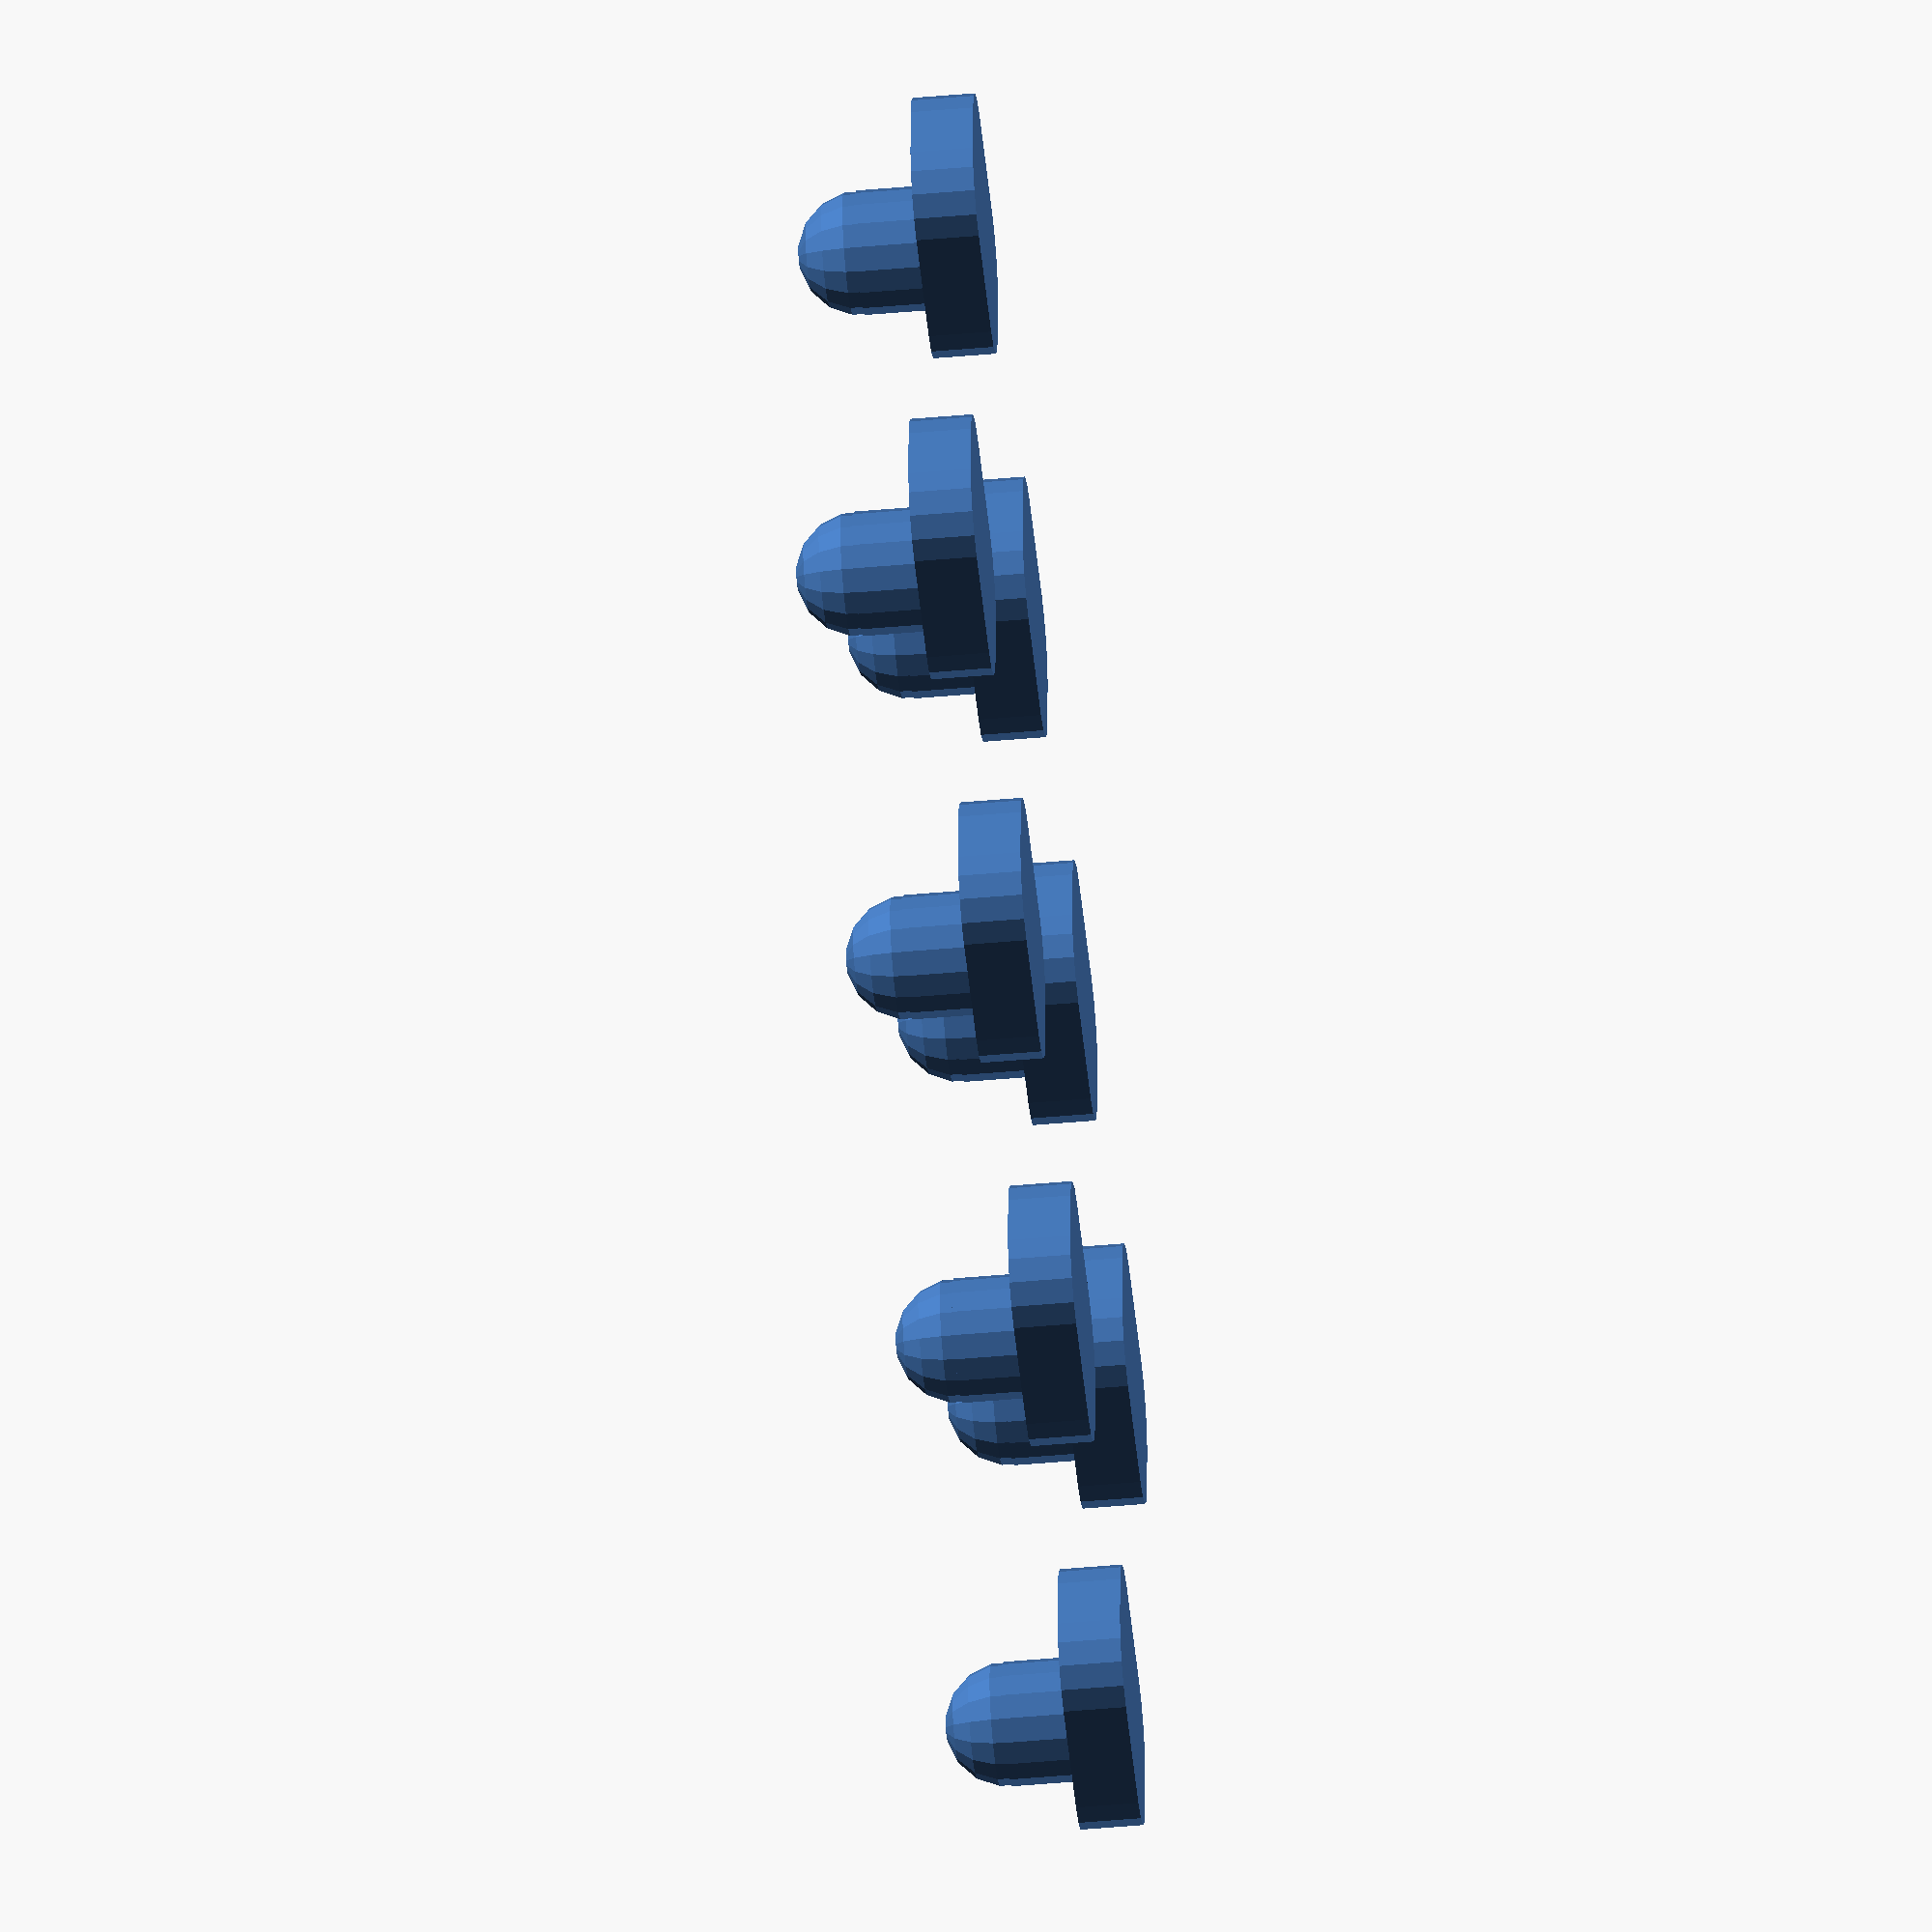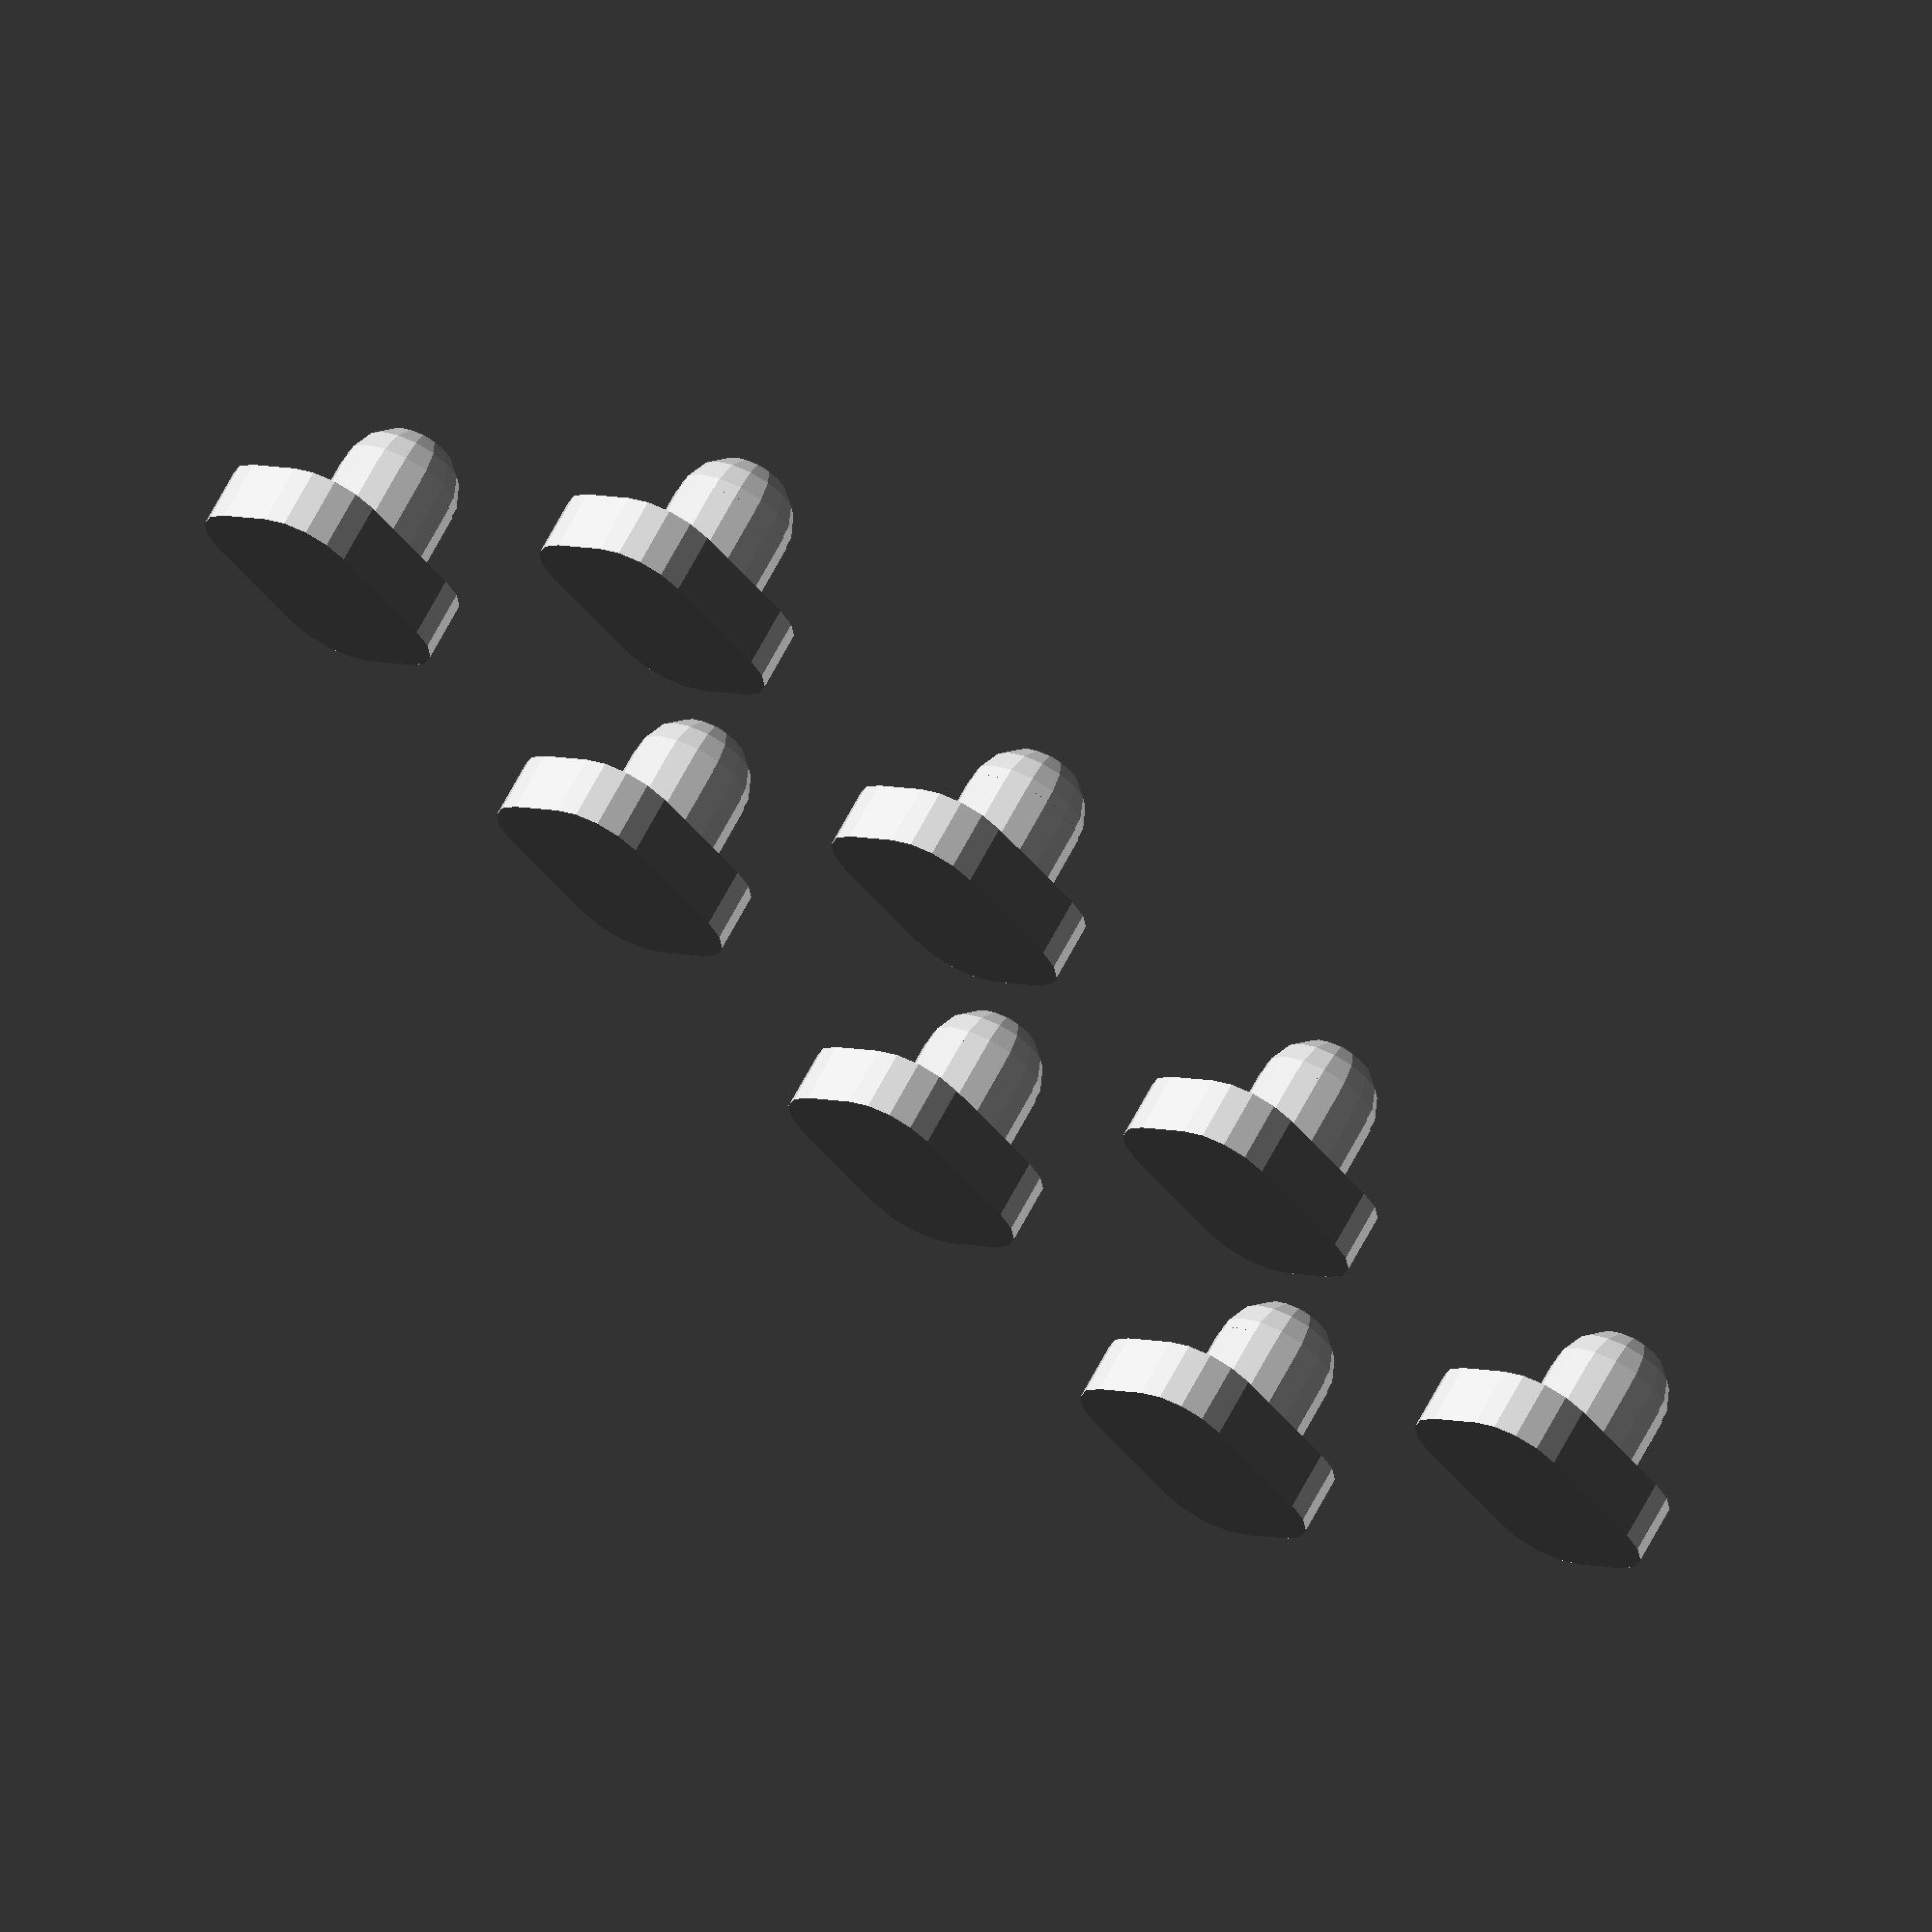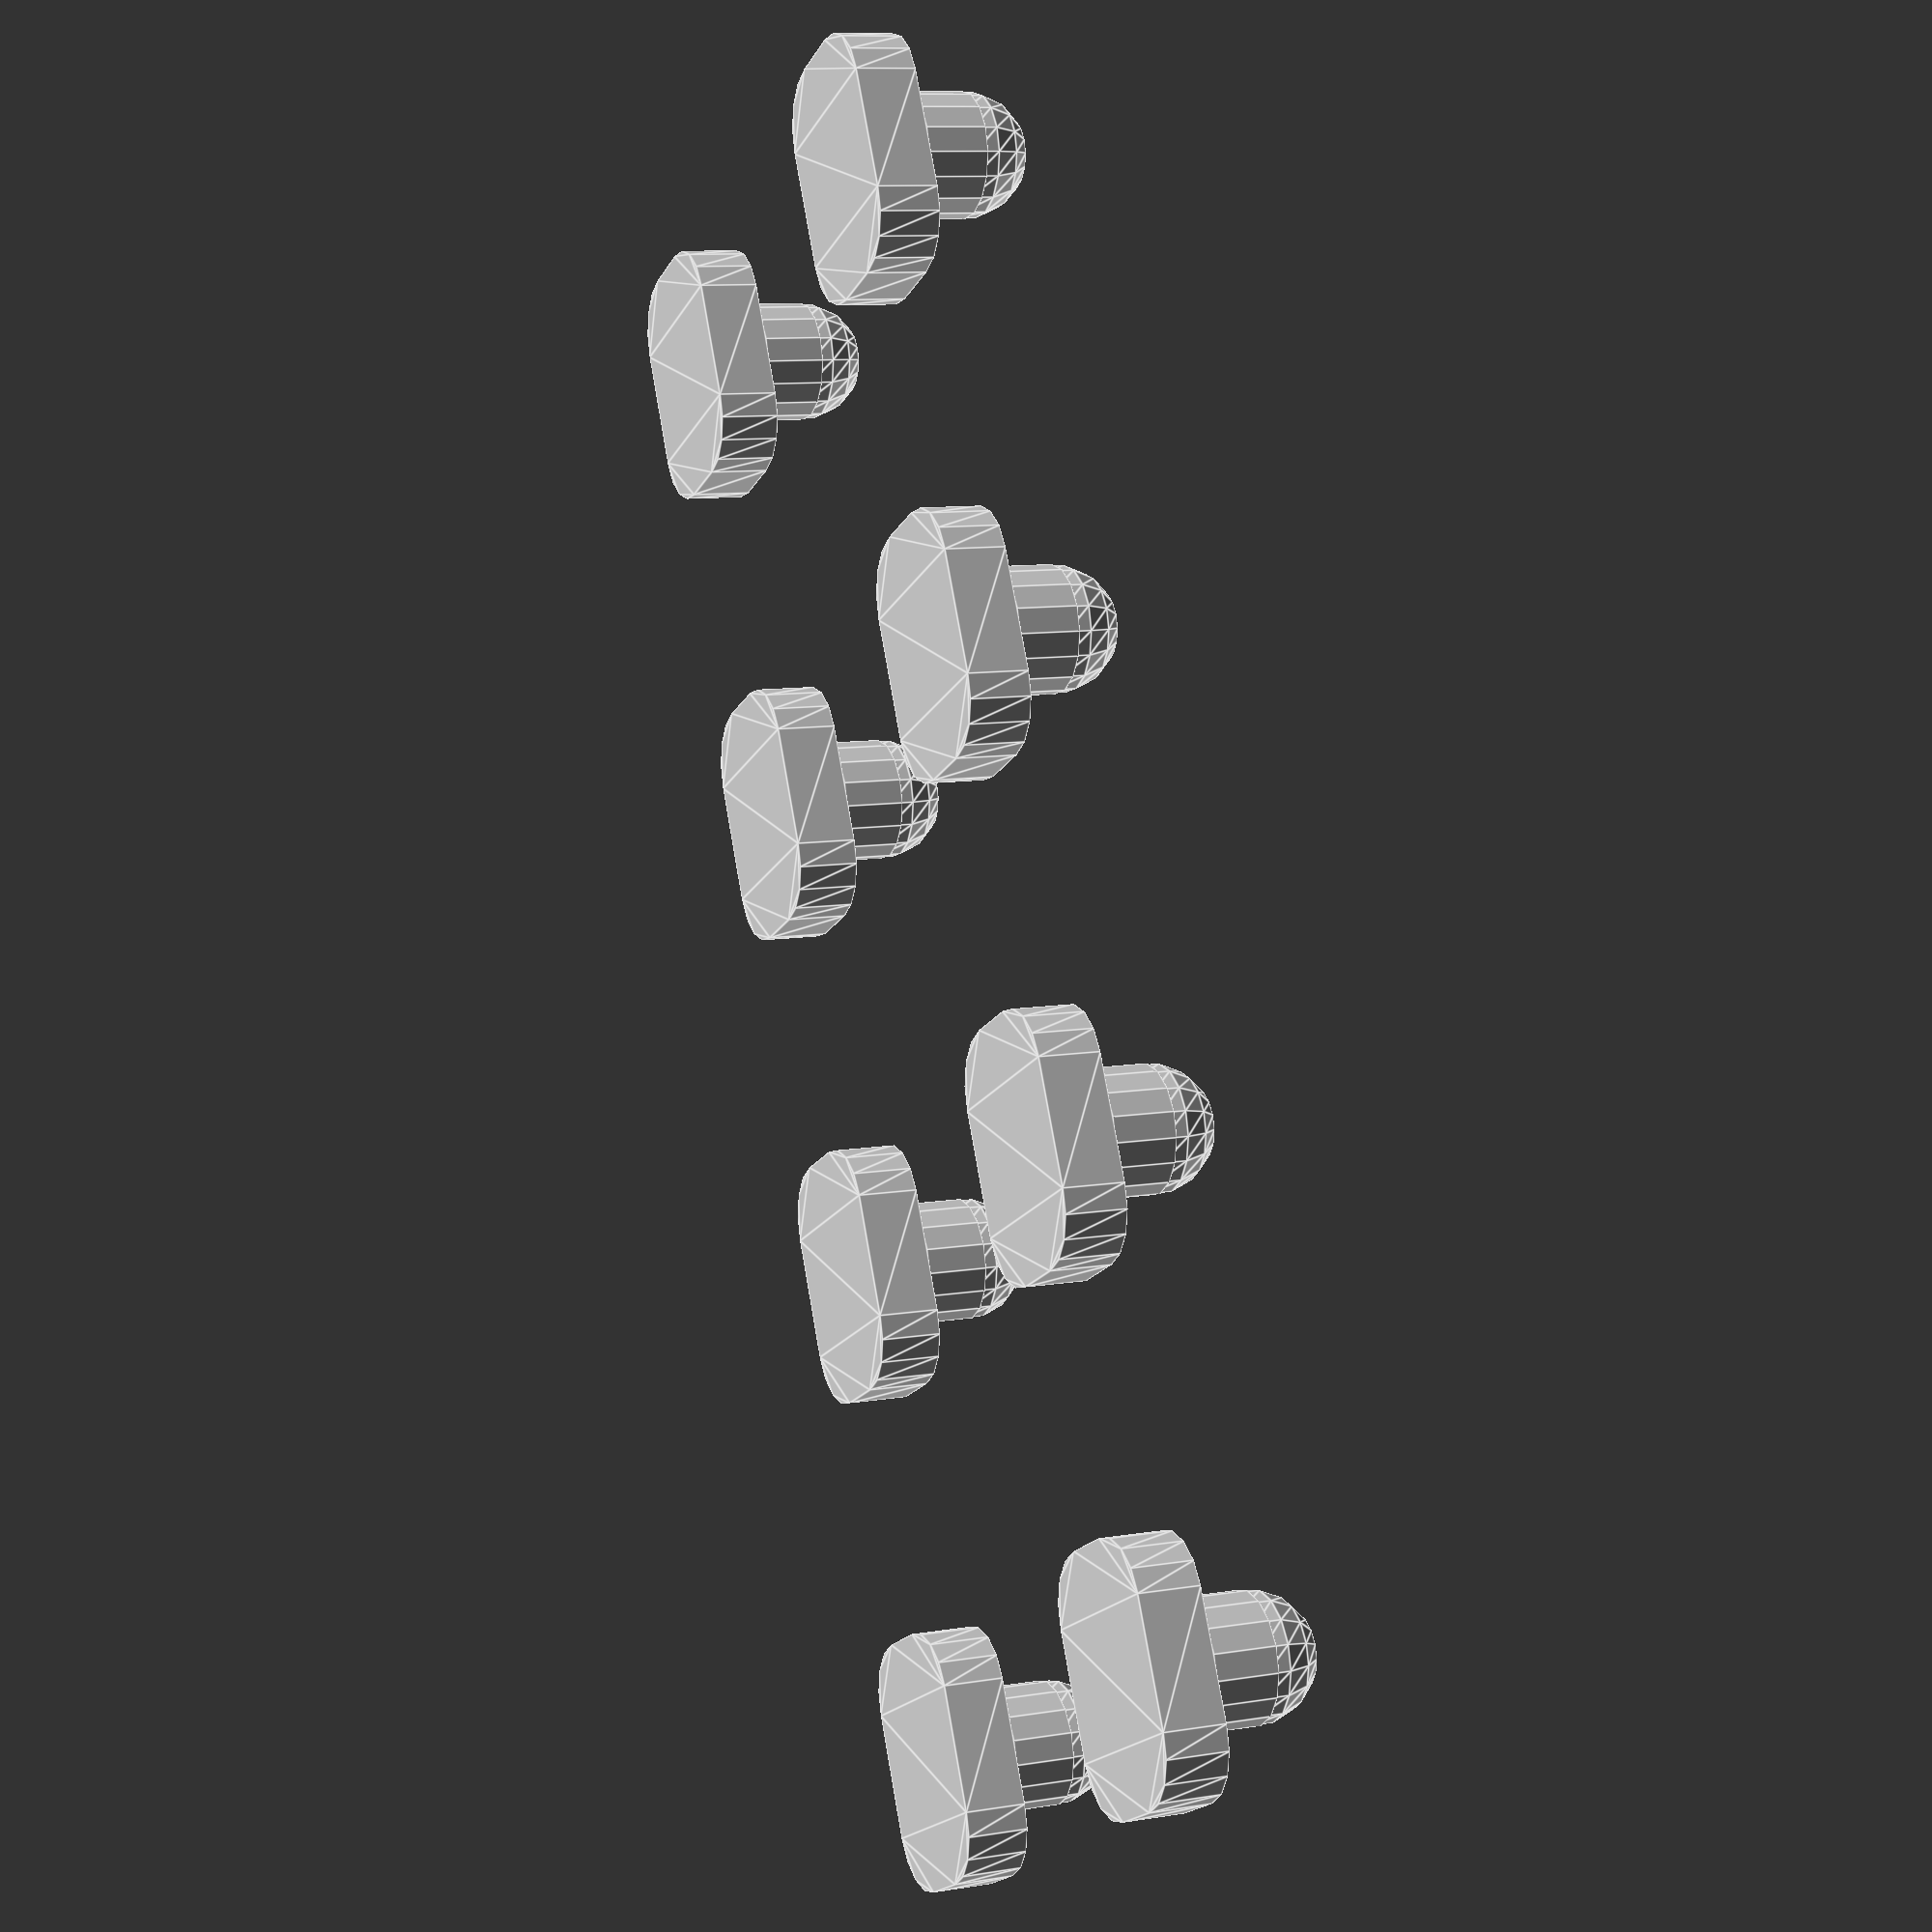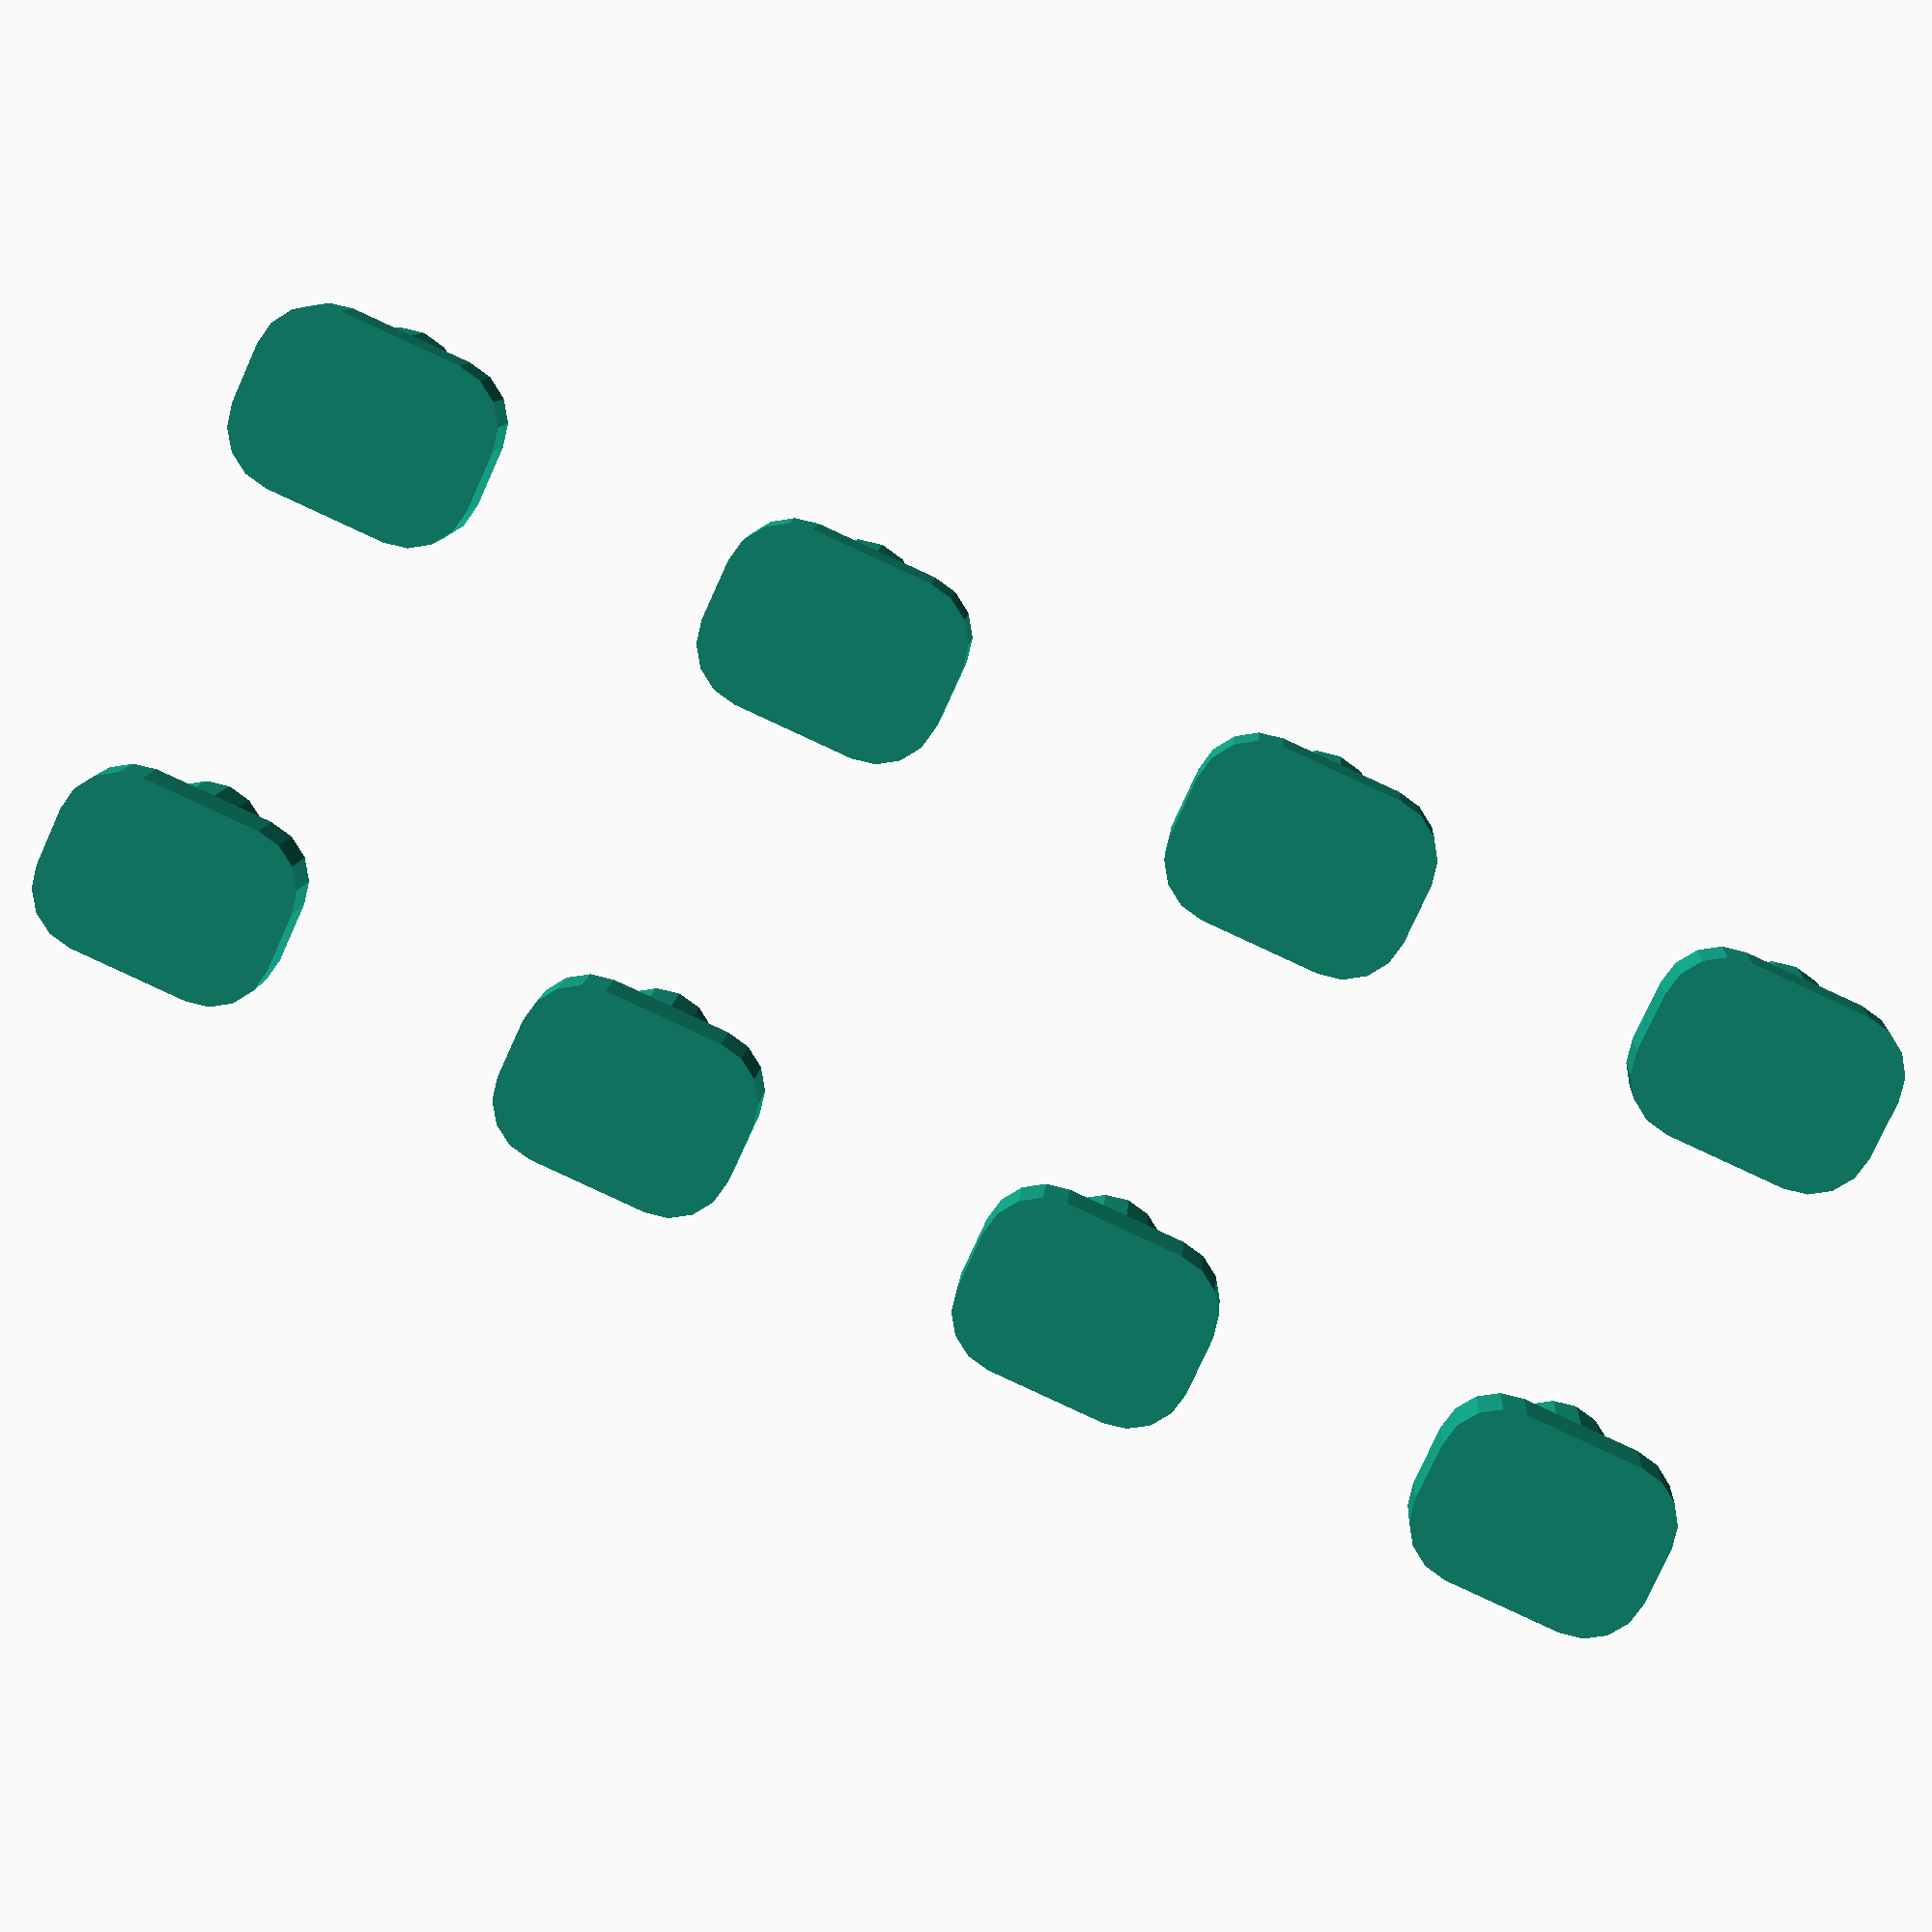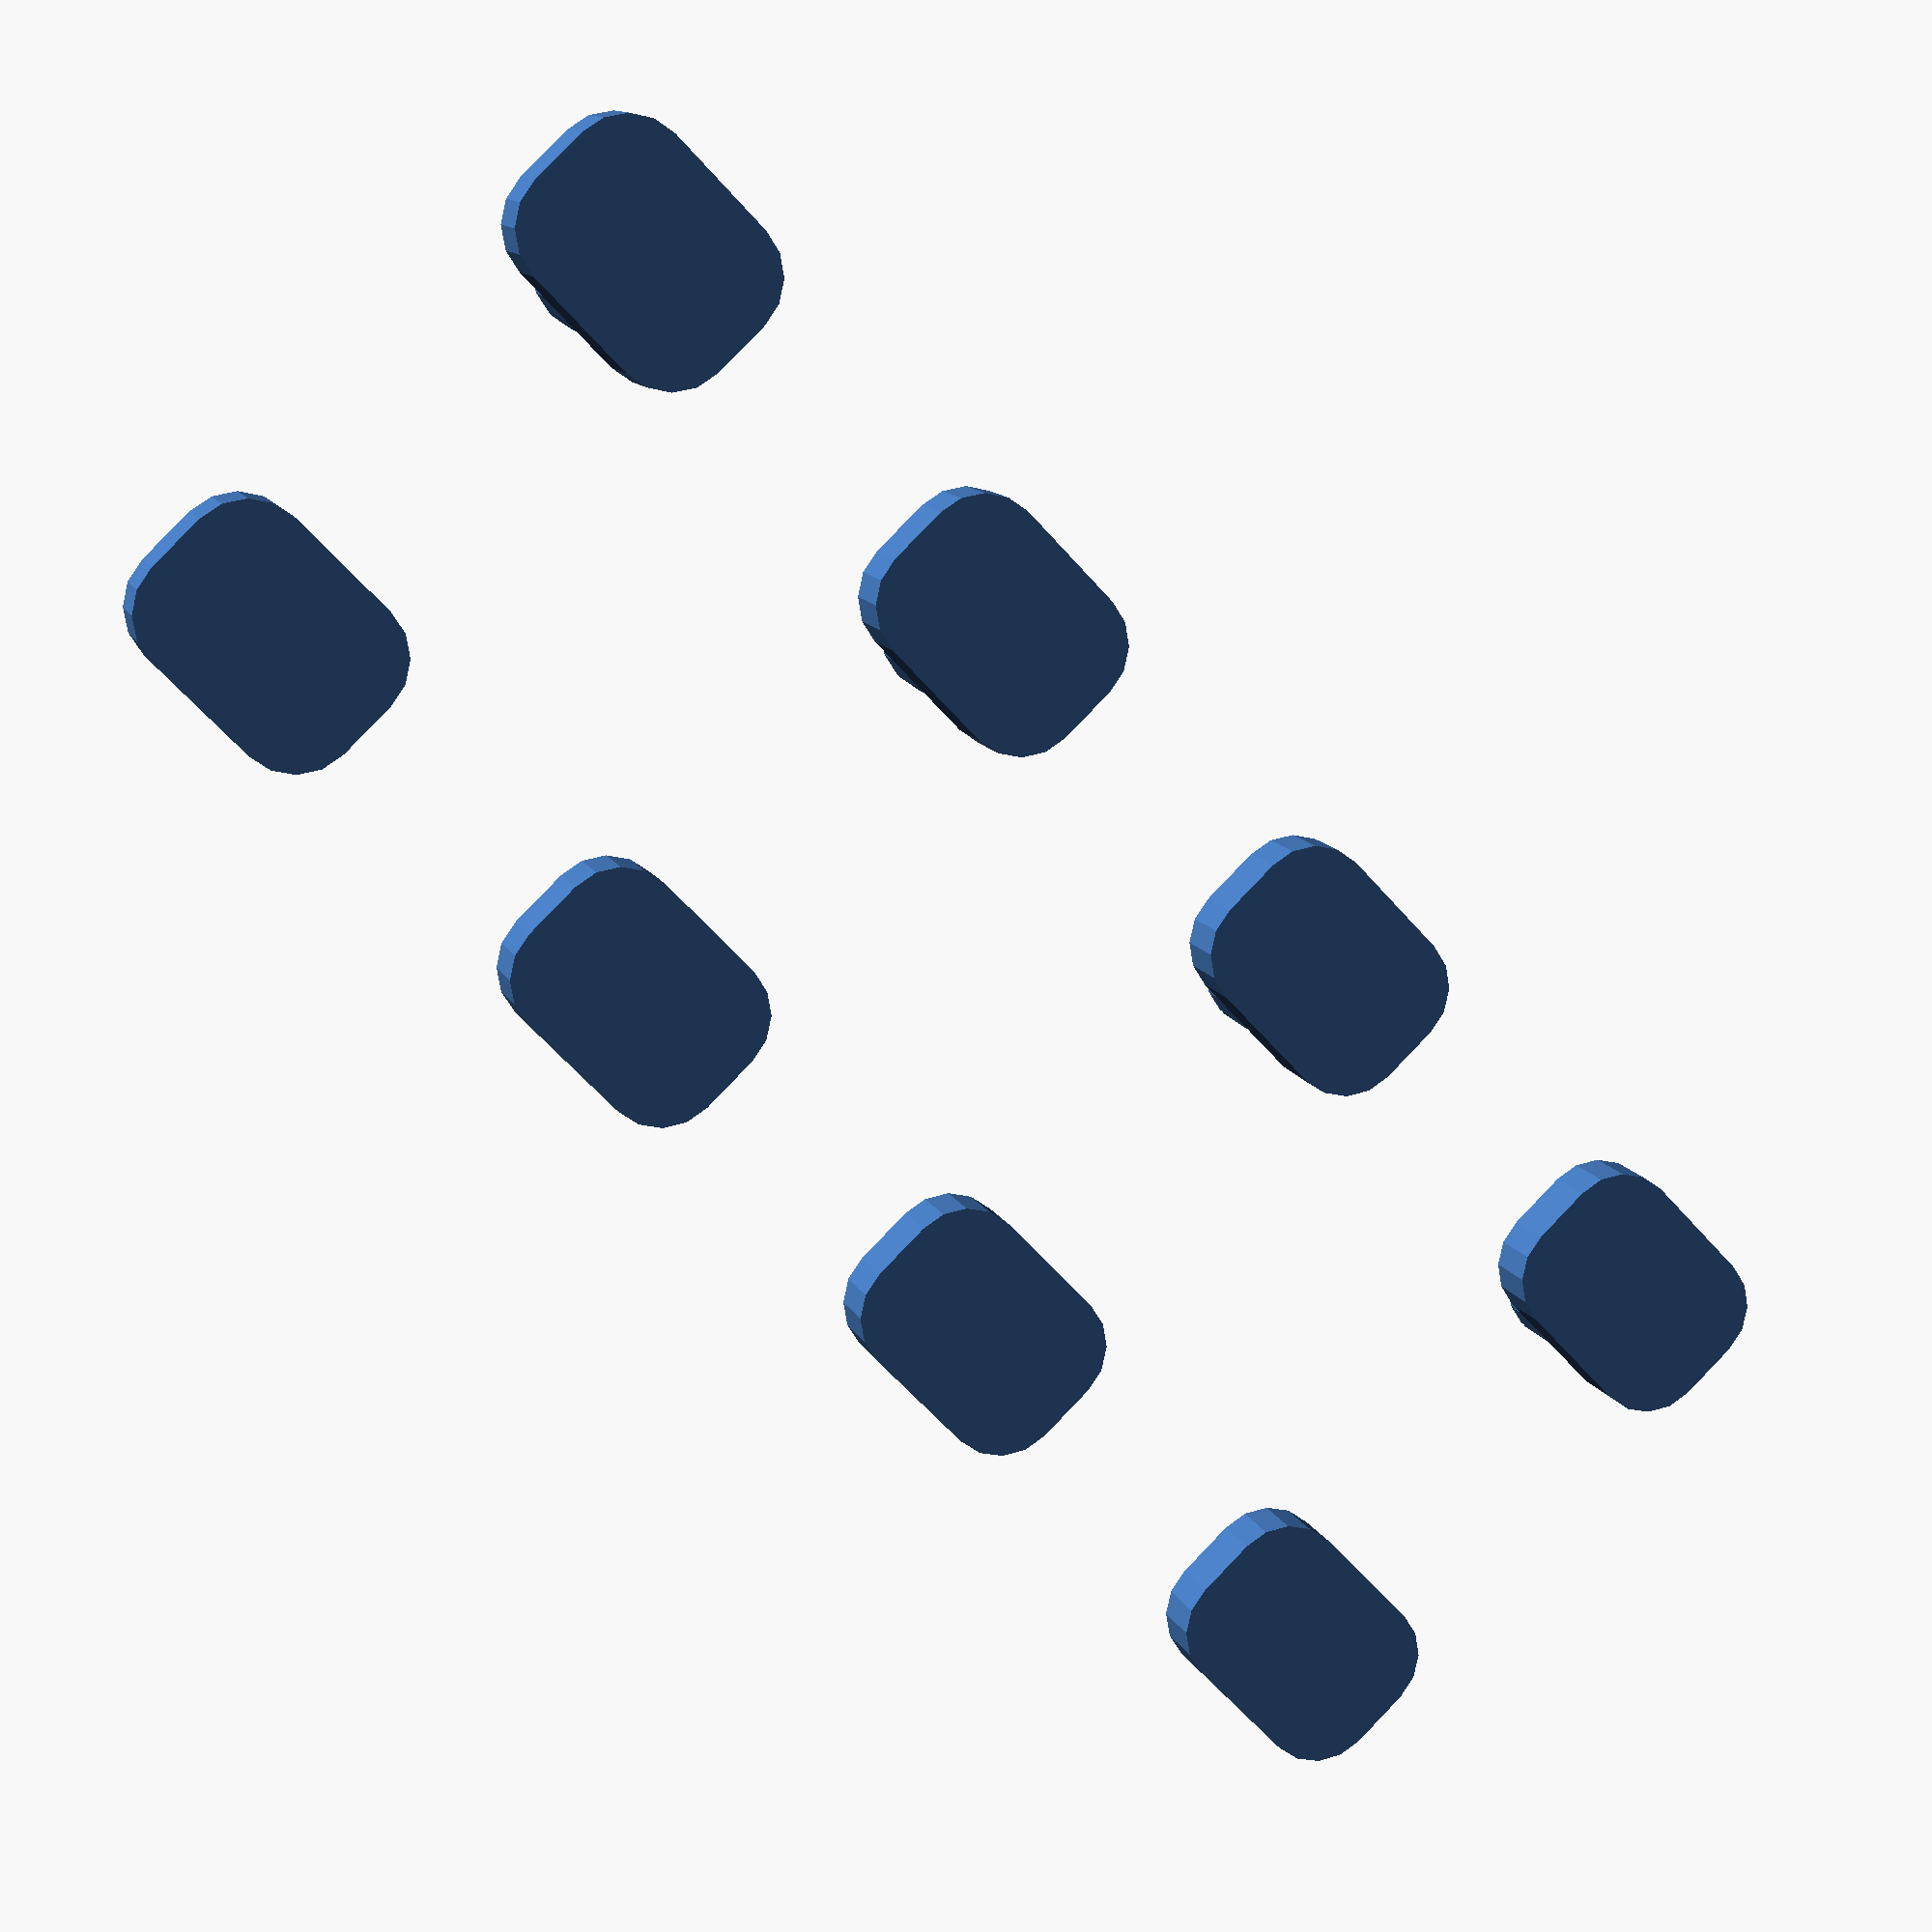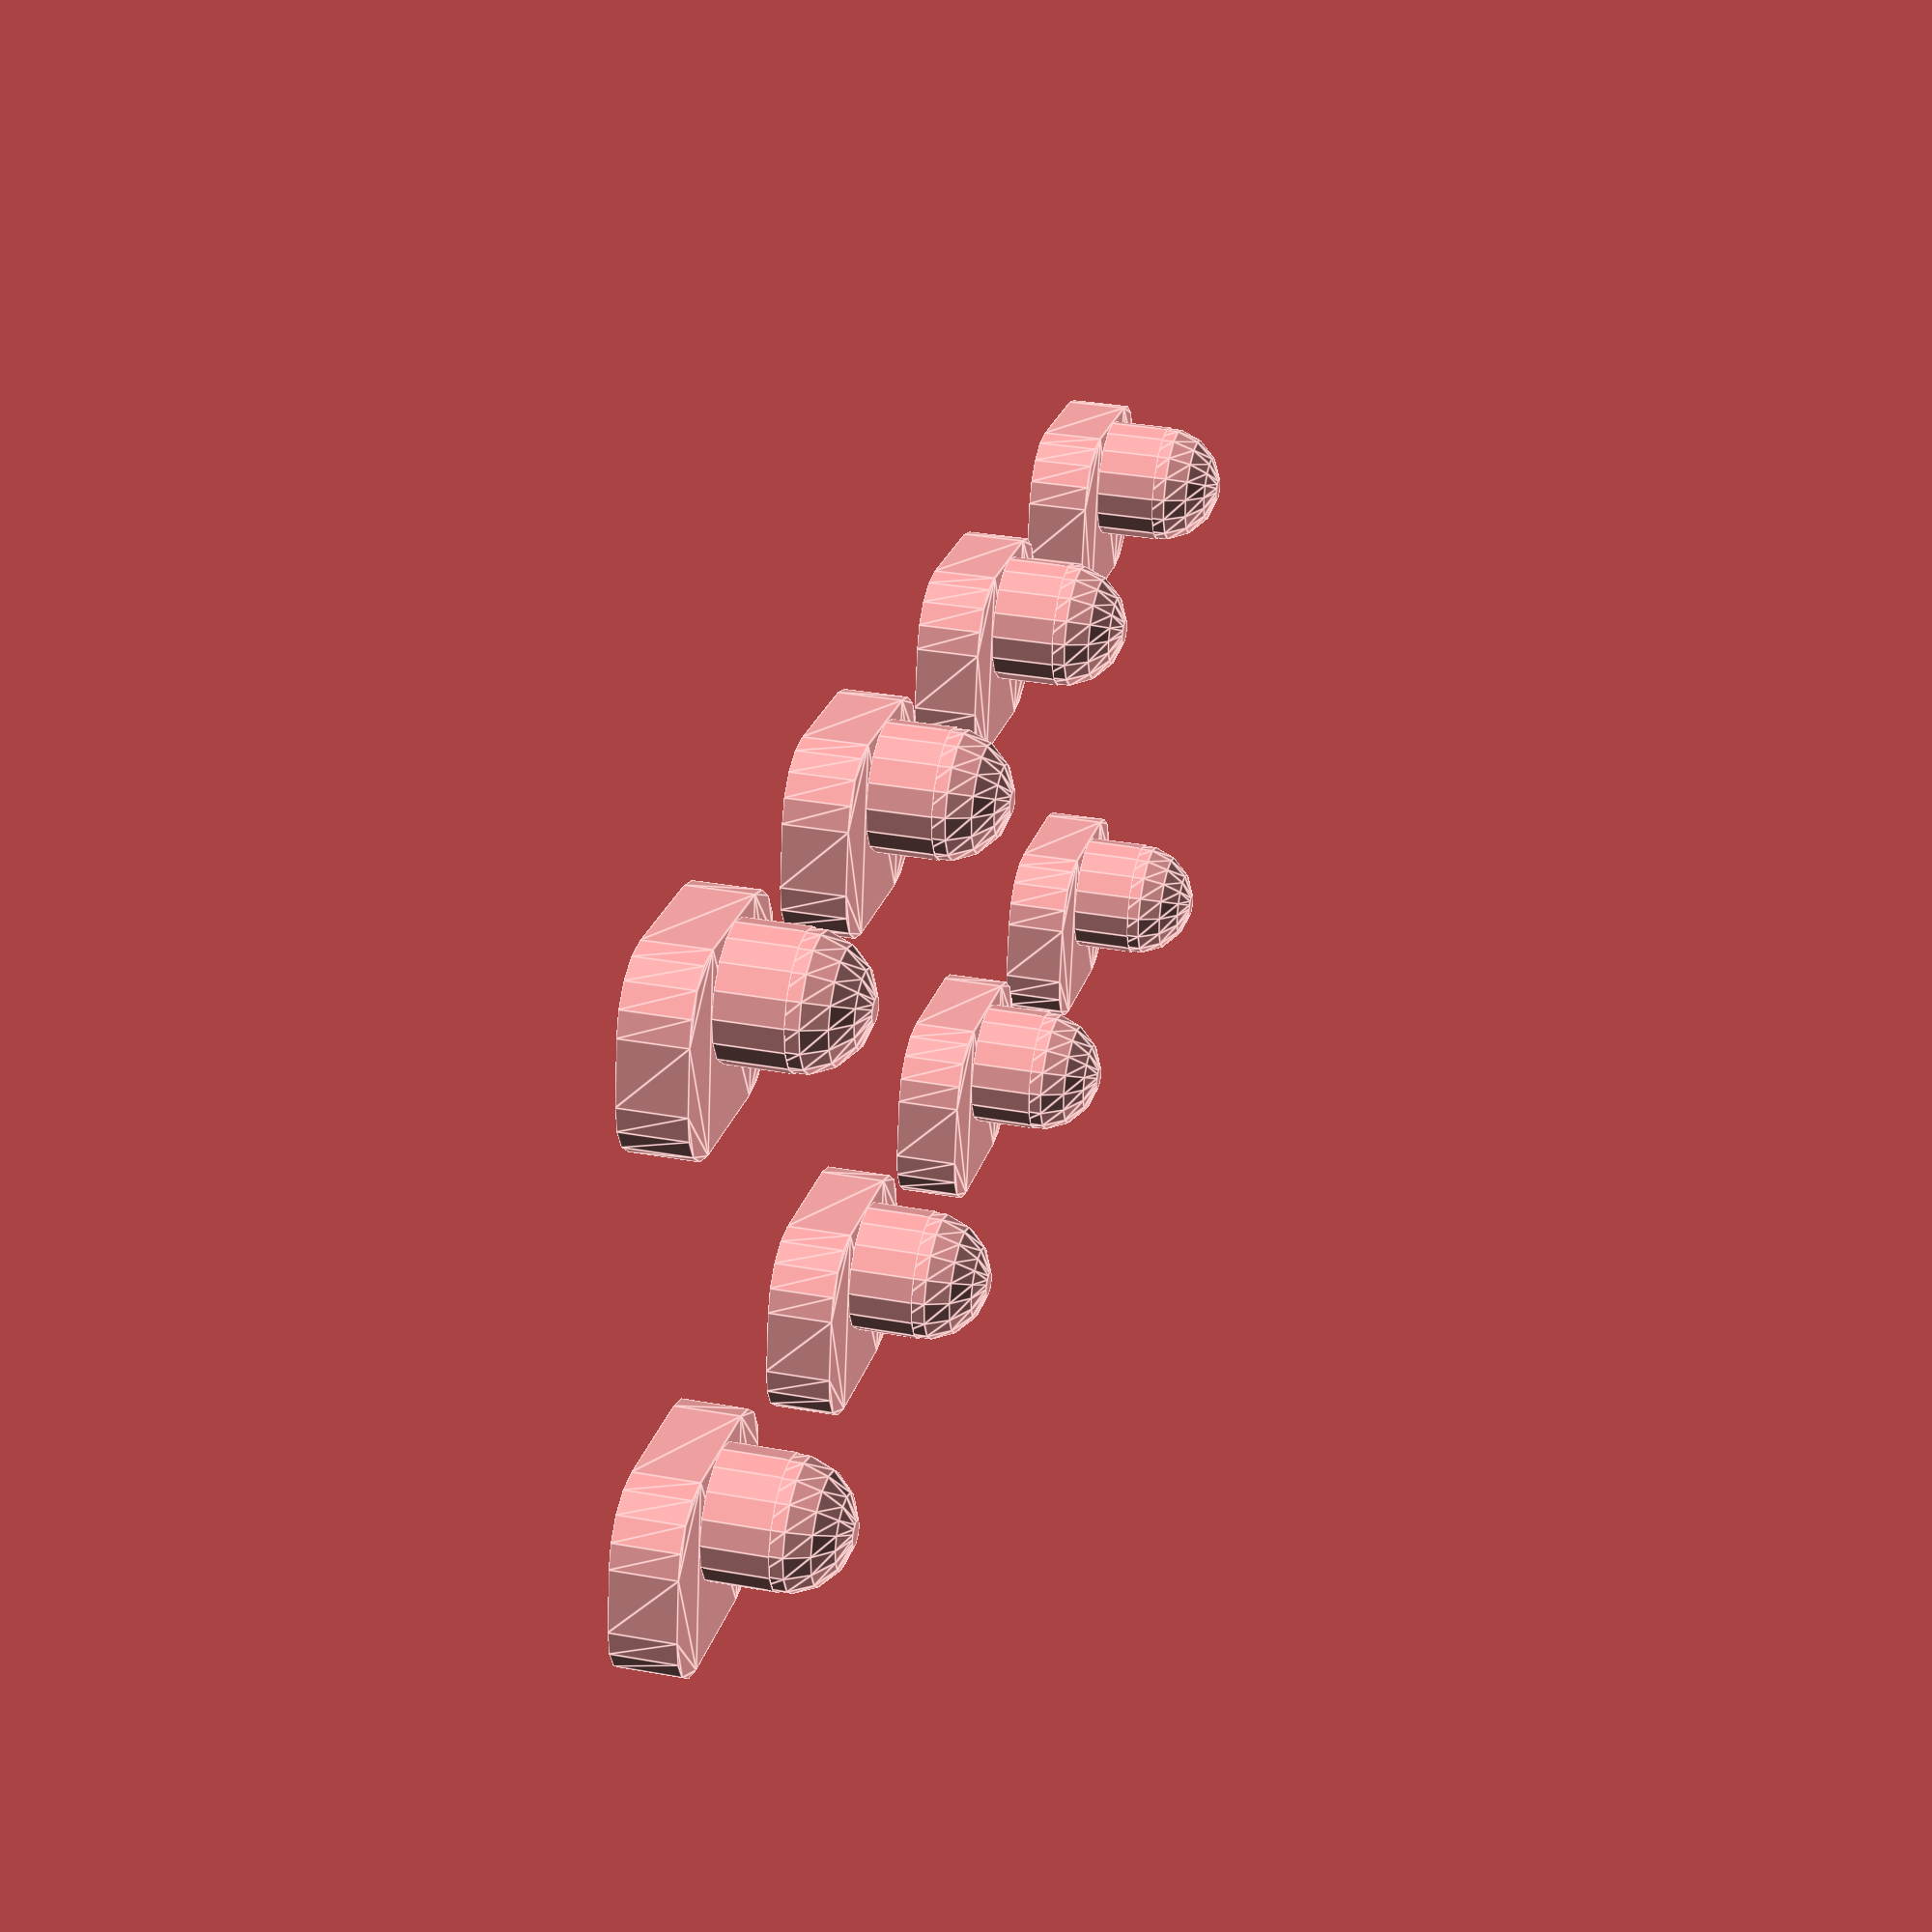
<openscad>
module holder(x = 0, y = 0) {
    translate([x,y,0]) {
        linear_extrude(height=5)
        hull() {
            circle(r=5);
            translate([10,0,0]) circle(r=5);
            translate([10,5,0]) circle(r=5);
            translate([0,5,0]) circle(r=5);
        }
        translate([5,5,5]) cylinder(r=5, h=5);
        translate([5,5,10]) sphere(r=5);
    }
}

holder(0,0);
holder(-40,0);
holder(-80,0);
holder(40,0);

holder(0,40);
holder(-40,40);
holder(-80,40);
holder(40,40);

</openscad>
<views>
elev=47.8 azim=177.6 roll=95.7 proj=o view=solid
elev=113.5 azim=131.1 roll=332.3 proj=o view=solid
elev=350.1 azim=296.4 roll=247.1 proj=p view=edges
elev=350.0 azim=335.5 roll=183.7 proj=p view=wireframe
elev=348.0 azim=133.5 roll=162.9 proj=p view=wireframe
elev=326.9 azim=10.0 roll=283.9 proj=p view=edges
</views>
